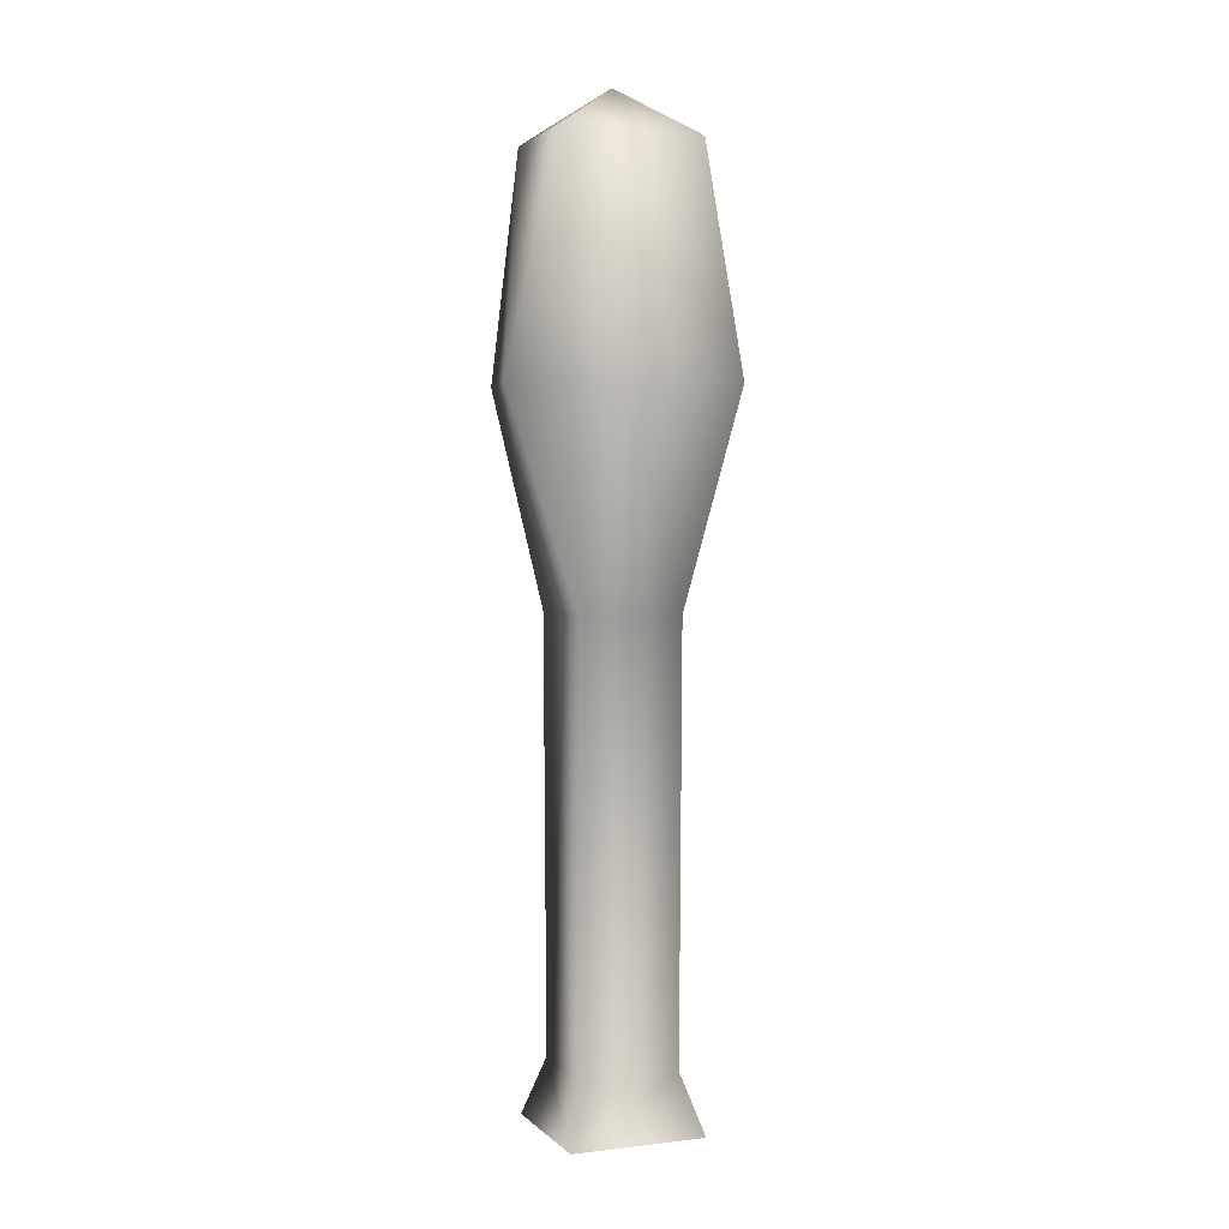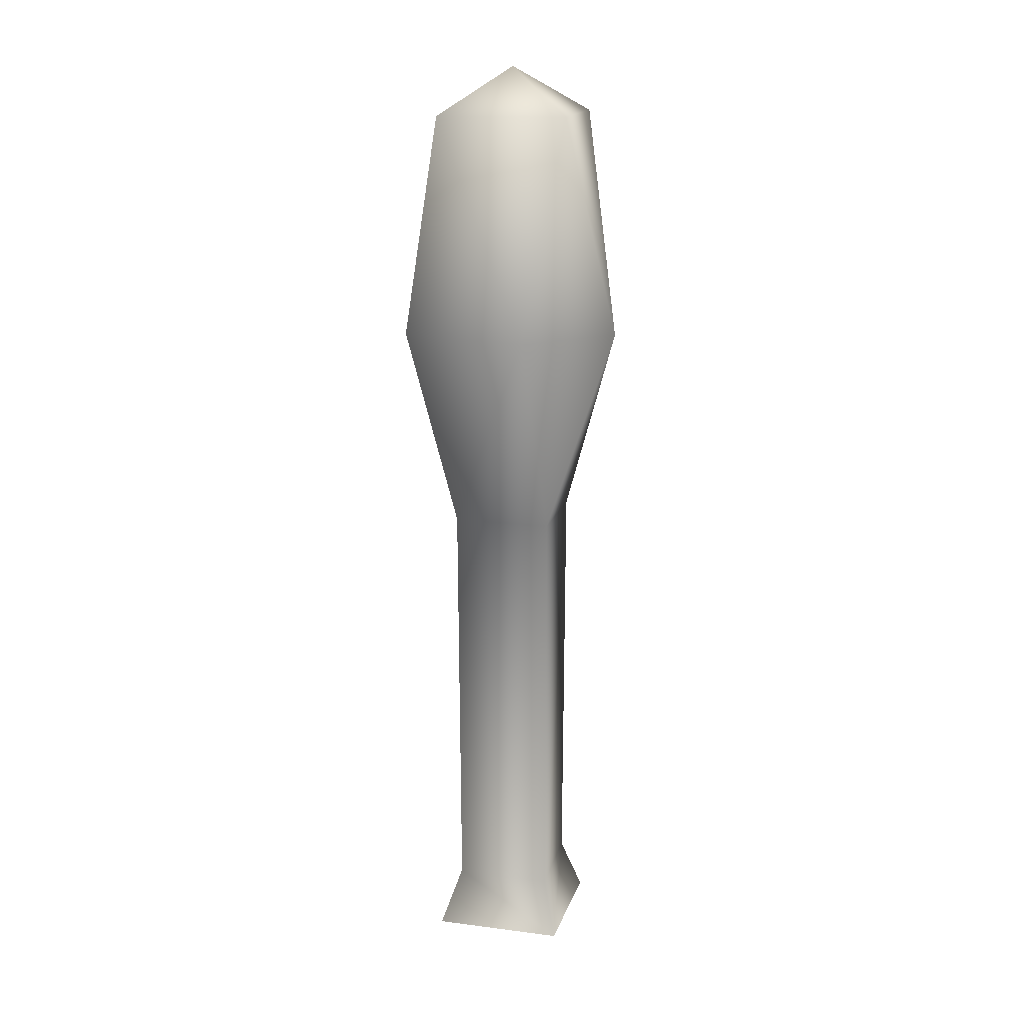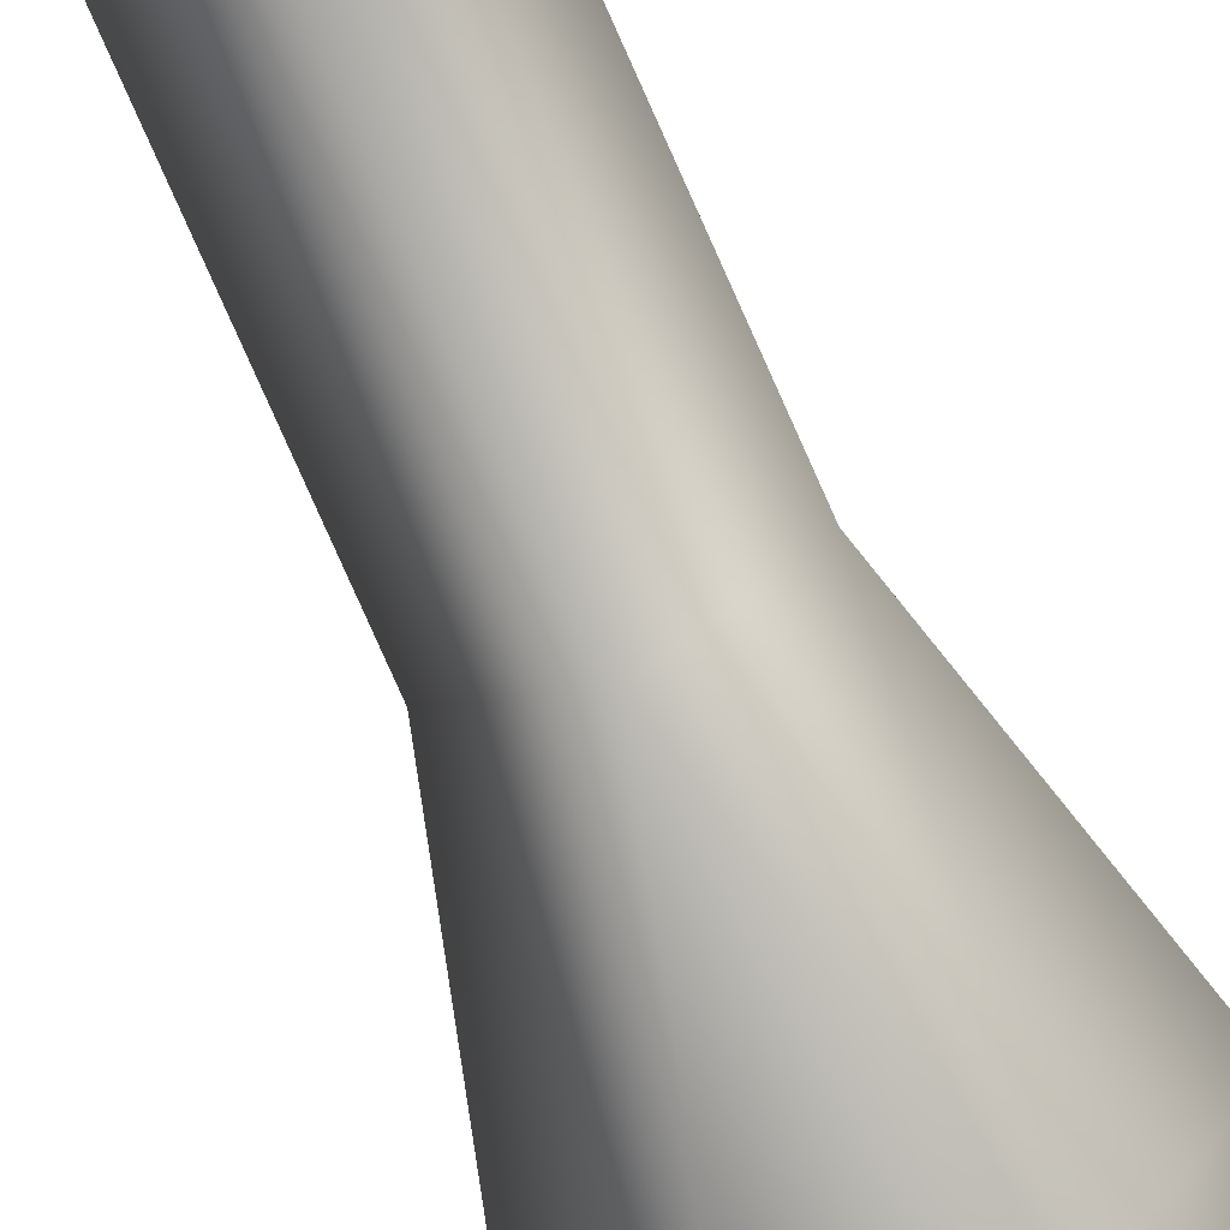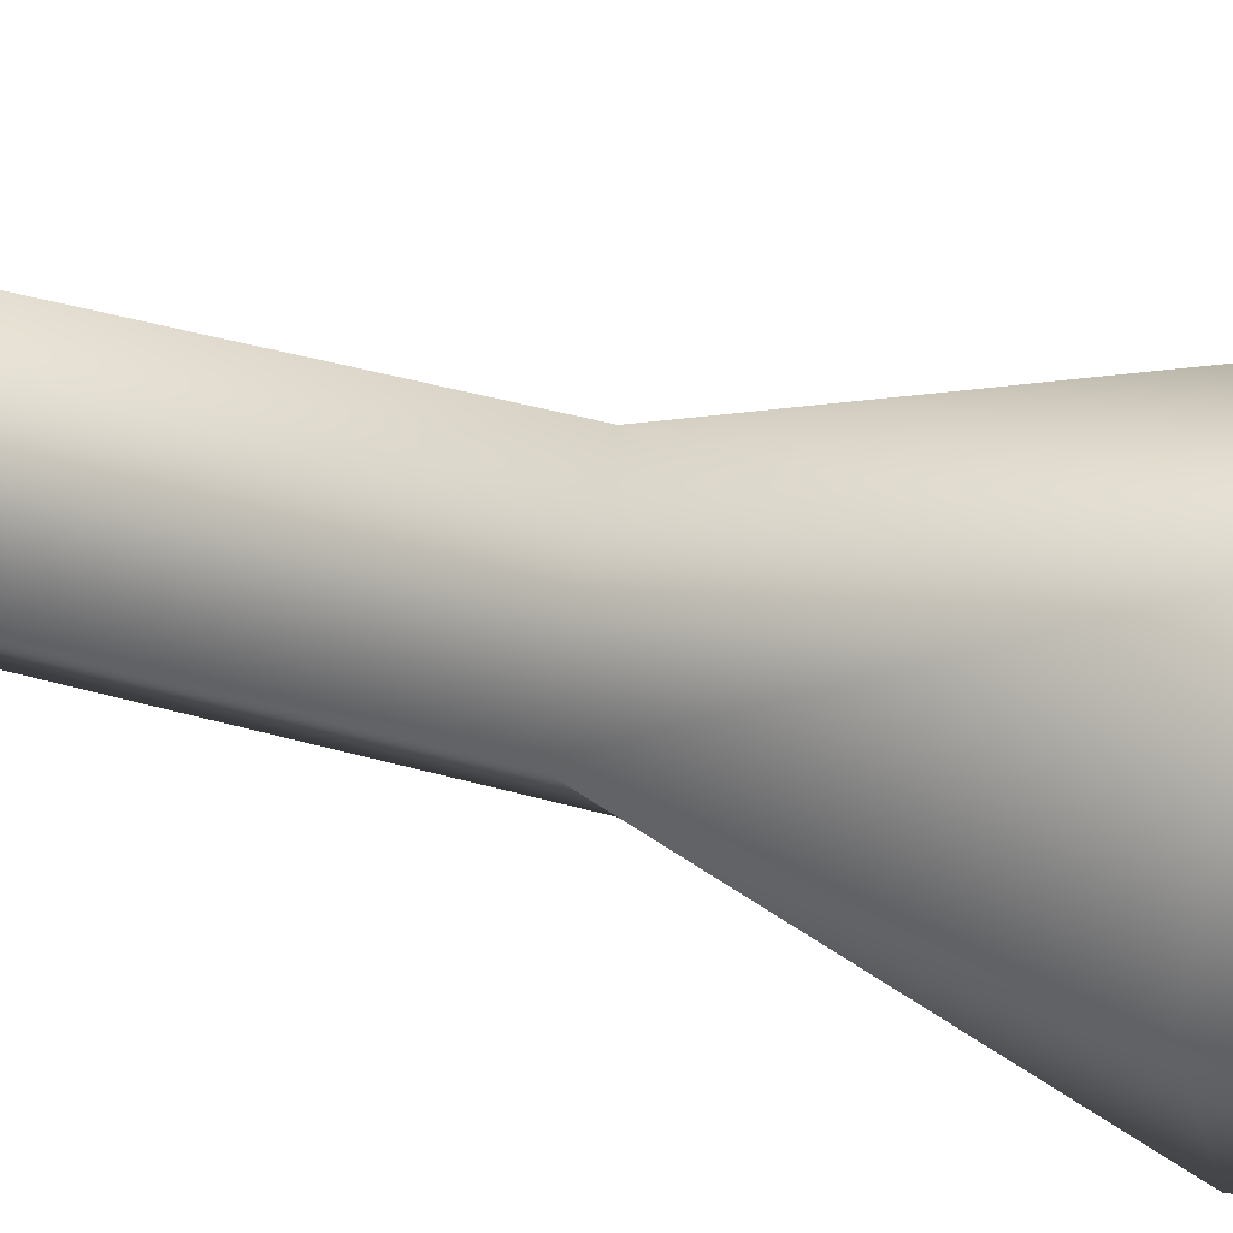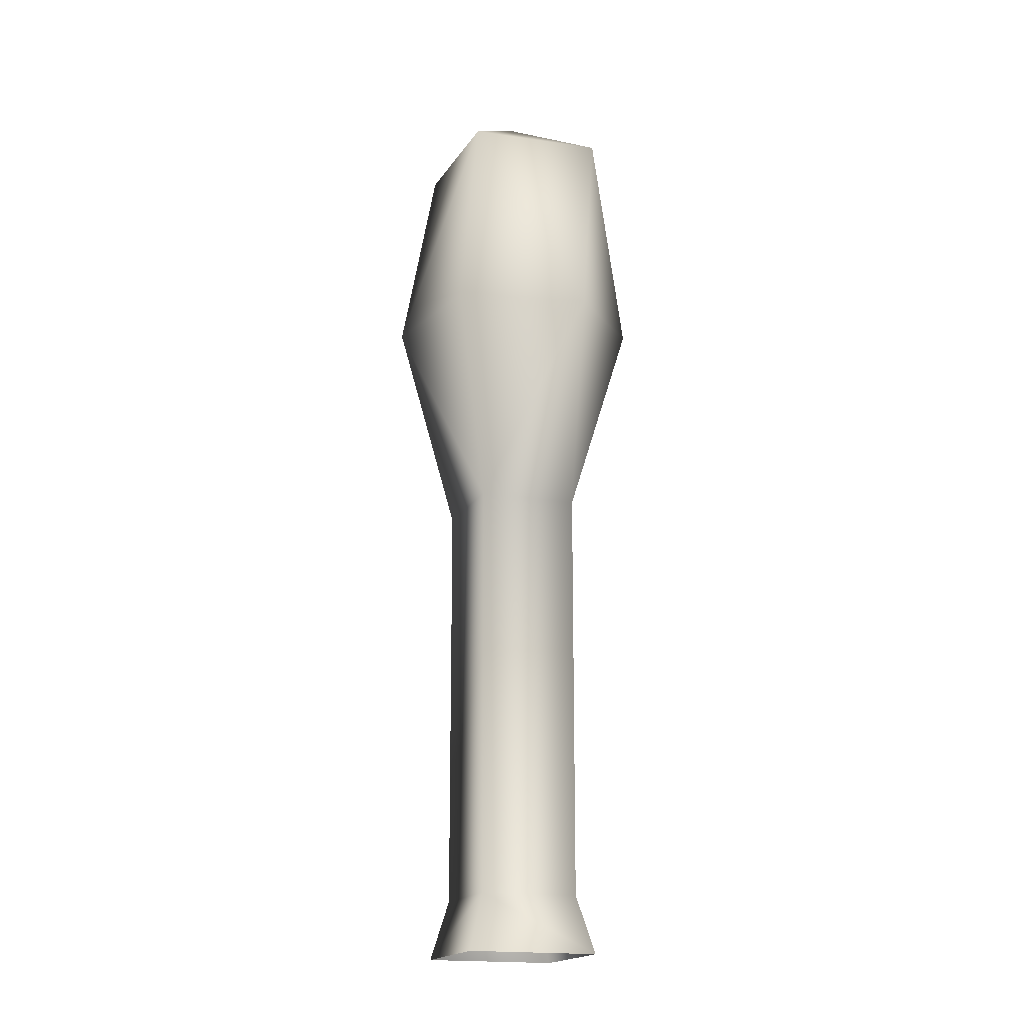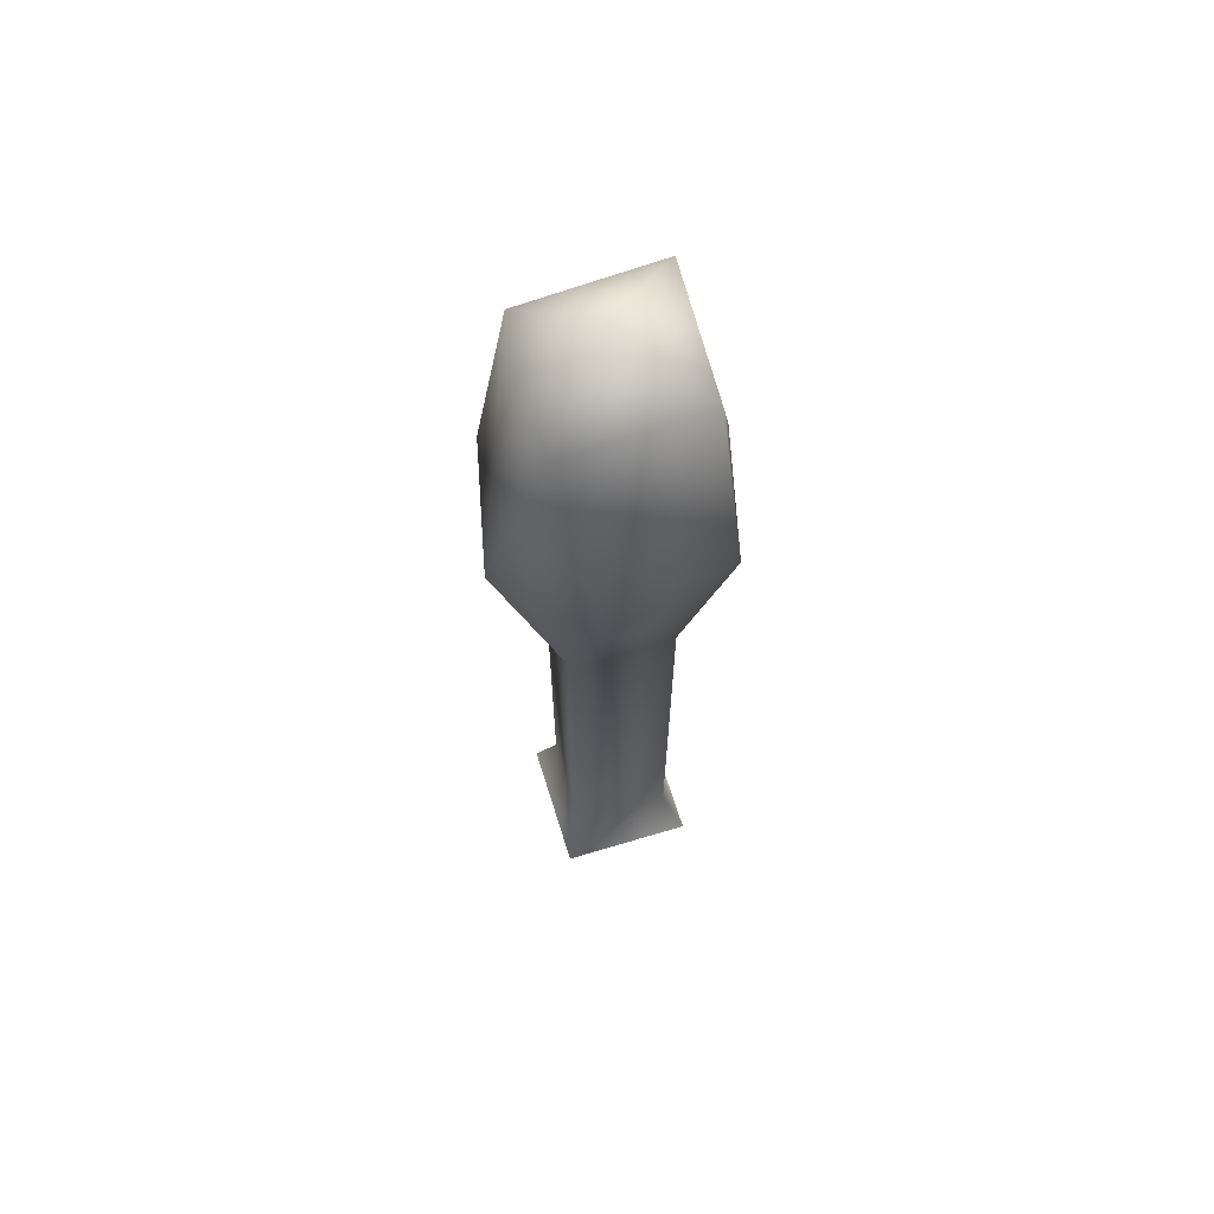
<metadata>
{"format":"obj","ext":"obj","renderer":"f3d","projection":"perspective","resolution":1024,"background":"white","views":[{"elev":3.5,"azim":-156.8,"up":"+Y"},{"elev":15.8,"azim":-29.9,"up":"+Y"},{"elev":-73.9,"azim":23.5,"up":"+Z"},{"elev":37.7,"azim":110.5,"up":"+Z"},{"elev":-18.2,"azim":-64.6,"up":"+Y"},{"elev":64.2,"azim":27.9,"up":"+Y"}]}
</metadata>
<code>
g default
v 0.02823 -5.64 6.181
v 6.256 -5.64 -0.009161
v 0.02823 -5.64 -6.199
v -6.199 -5.64 -0.00916
v 4.474 -1.757 -0.009161
v 0.02823 -1.757 -4.805
v -4.418 -1.757 -0.00916
v 0.02823 -1.757 4.787
v 4.638 26.08 -0.009161
v 0.02823 26.08 -4.854
v -4.582 26.08 -0.00916
v 0.02823 26.08 4.835
v 8.273 39.9 0.1822
v 3.741 39.9 -7.374
v -3.706 39.9 -7.374
v -8.467 39.9 0.02542
v -3.706 39.9 7.581
v 3.741 39.9 7.581
v 6.263 54.55 -0.01429
v 0.1667 54.54 -6.812
v -5.935 54.45 0.02459
v 0.1667 54.54 6.783
v 0.02727 57.64 -0.01163
g FY_Acc_Fireworks_B_1
f 2 3 5
f 5 3 6
f 3 7 6
f 3 4 7
f 4 1 7
f 7 1 8
f 1 5 8
f 1 2 5
f 5 6 9
f 9 6 10
f 6 11 10
f 6 7 11
f 7 8 11
f 11 8 12
f 8 9 12
f 8 5 9
f 9 10 14
f 13 9 14
f 10 15 14
f 10 11 15
f 11 12 17
f 16 11 17
f 12 18 17
f 12 9 18
f 13 14 19
f 19 14 20
f 15 16 21
f 20 15 21
f 16 17 21
f 21 17 22
f 22 18 19
f 20 21 23
f 21 22 23
f 22 19 23
f 19 20 23
f 18 13 19
f 18 9 13
f 15 11 16
f 7 6 8
f 6 5 8
f 15 20 14
f 18 22 17
f 7 8 6
f 6 8 5

</code>
